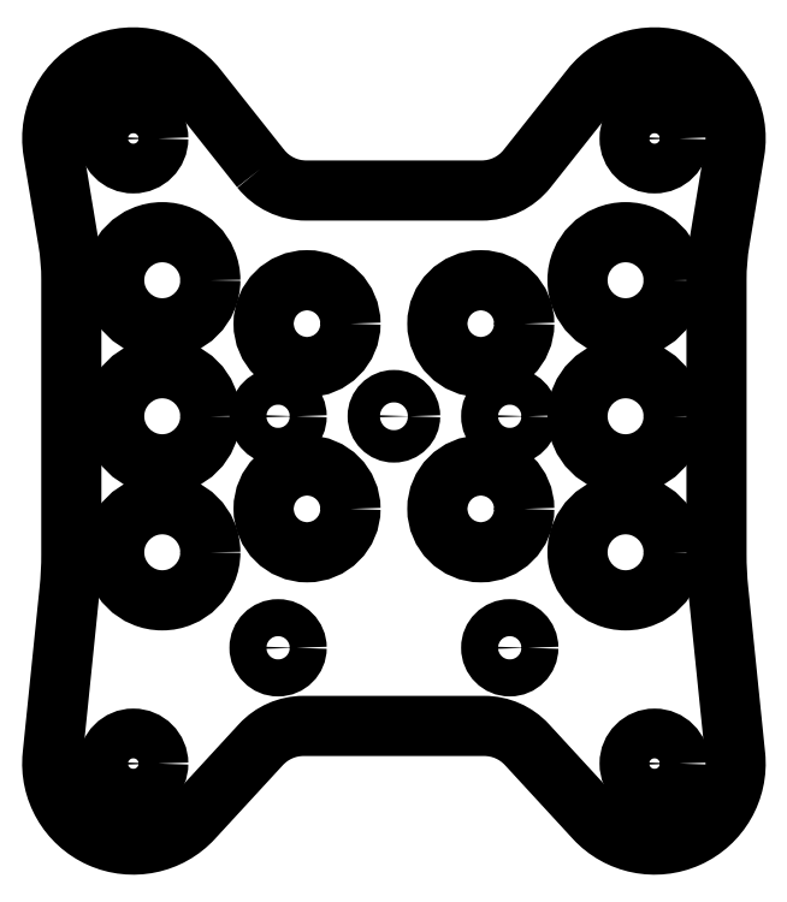
<metadata>
{"format":"dxf","ext":"dxf","renderer":"ezdxf+matplotlib","layout":"modelspace","background":"white","min_lineweight":24,"dpi":150}
</metadata>
<code>
0
SECTION
2
ENTITIES
0
LWPOLYLINE
8
0
90
24
70
1
43
0
10
-55.5
20
21.39
42
0.229
10
-51.58
20
19.5
10
-36.42
20
19.5
42
0.229
10
-32.5
20
21.39
10
-26.99
20
28.35
42
-0.7744
10
-14.59
20
22.85
10
-15.88
20
15.11
42
0.04116
10
-16.15
20
11.84
10
-16.15
20
-11.96
42
0.02545
10
-15.99
20
-15.01
10
-14.54
20
-29.29
42
-0.7214
10
-26.65
20
-34.74
10
-32.51
20
-28.37
42
0.2098
10
-36.19
20
-26.75
10
-51.81
20
-26.75
42
0.2098
10
-55.49
20
-28.37
10
-61.35
20
-34.74
42
-0.7214
10
-73.46
20
-29.29
10
-72.01
20
-15.01
42
0.02545
10
-71.85
20
-11.96
10
-71.85
20
11.84
42
0.04116
10
-72.12
20
15.11
10
-73.41
20
22.85
42
-0.7744
10
-61.01
20
28.35
0
CIRCLE
8
0
10
-34
20
-20
30
0
40
1.6
210
0
220
-0
230
1
0
CIRCLE
8
0
10
-34
20
2.203e-12
30
0
40
1.6
210
0
220
-0
230
1
0
CIRCLE
8
0
10
-36.5
20
-8
30
0
40
3.75
210
0
220
-0
230
1
0
CIRCLE
8
0
10
-36.5
20
8
30
0
40
3.75
210
0
220
-0
230
1
0
CIRCLE
8
0
10
-21.5
20
24
30
0
40
2.15
210
-0
220
0
230
1
0
CIRCLE
8
0
10
-21.5
20
-30
30
0
40
2.15
210
-0
220
0
230
1
0
CIRCLE
8
0
10
-24
20
-11.75
30
0
40
4.15
210
-0
220
0
230
1
0
CIRCLE
8
0
10
-24
20
2.196e-12
30
0
40
4.15
210
-0
220
0
230
1
0
CIRCLE
8
0
10
-24
20
11.75
30
0
40
4.15
210
-0
220
0
230
1
0
CIRCLE
8
0
10
-44
20
2.208e-12
30
0
40
1.4
210
0
220
-0
230
1
0
CIRCLE
8
0
10
-64
20
11.75
30
0
40
4.15
210
0
220
0
230
1
0
CIRCLE
8
0
10
-64
20
2.196e-12
30
0
40
4.15
210
0
220
0
230
1
0
CIRCLE
8
0
10
-64
20
-11.75
30
0
40
4.15
210
0
220
0
230
1
0
CIRCLE
8
0
10
-66.5
20
-30
30
0
40
2.15
210
0
220
0
230
1
0
CIRCLE
8
0
10
-66.5
20
24
30
0
40
2.15
210
0
220
0
230
1
0
CIRCLE
8
0
10
-51.5
20
8
30
0
40
3.75
210
0
220
-0
230
1
0
CIRCLE
8
0
10
-51.5
20
-8
30
0
40
3.75
210
0
220
-0
230
1
0
CIRCLE
8
0
10
-54
20
2.203e-12
30
0
40
1.6
210
0
220
-0
230
1
0
CIRCLE
8
0
10
-54
20
-20
30
0
40
1.6
210
0
220
-0
230
1
0
ENDSEC
0
EOF

</code>
